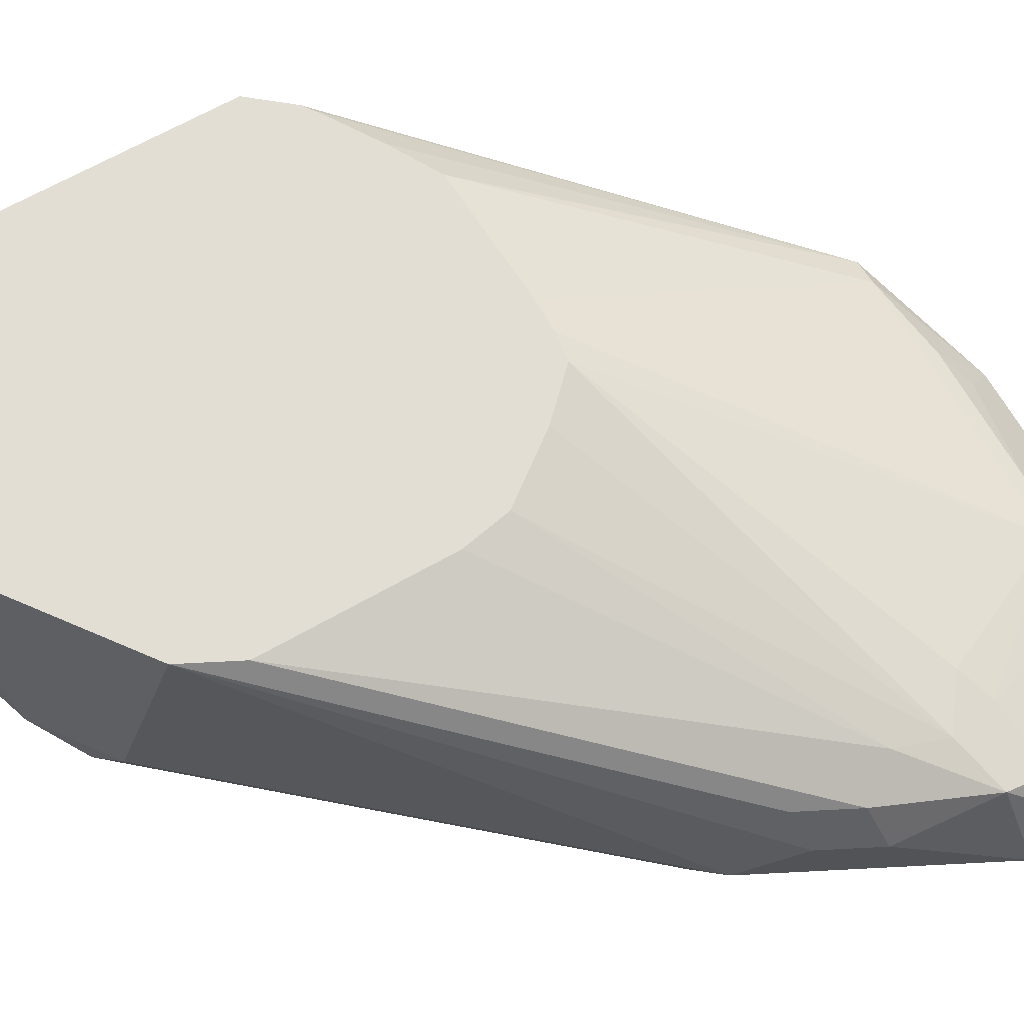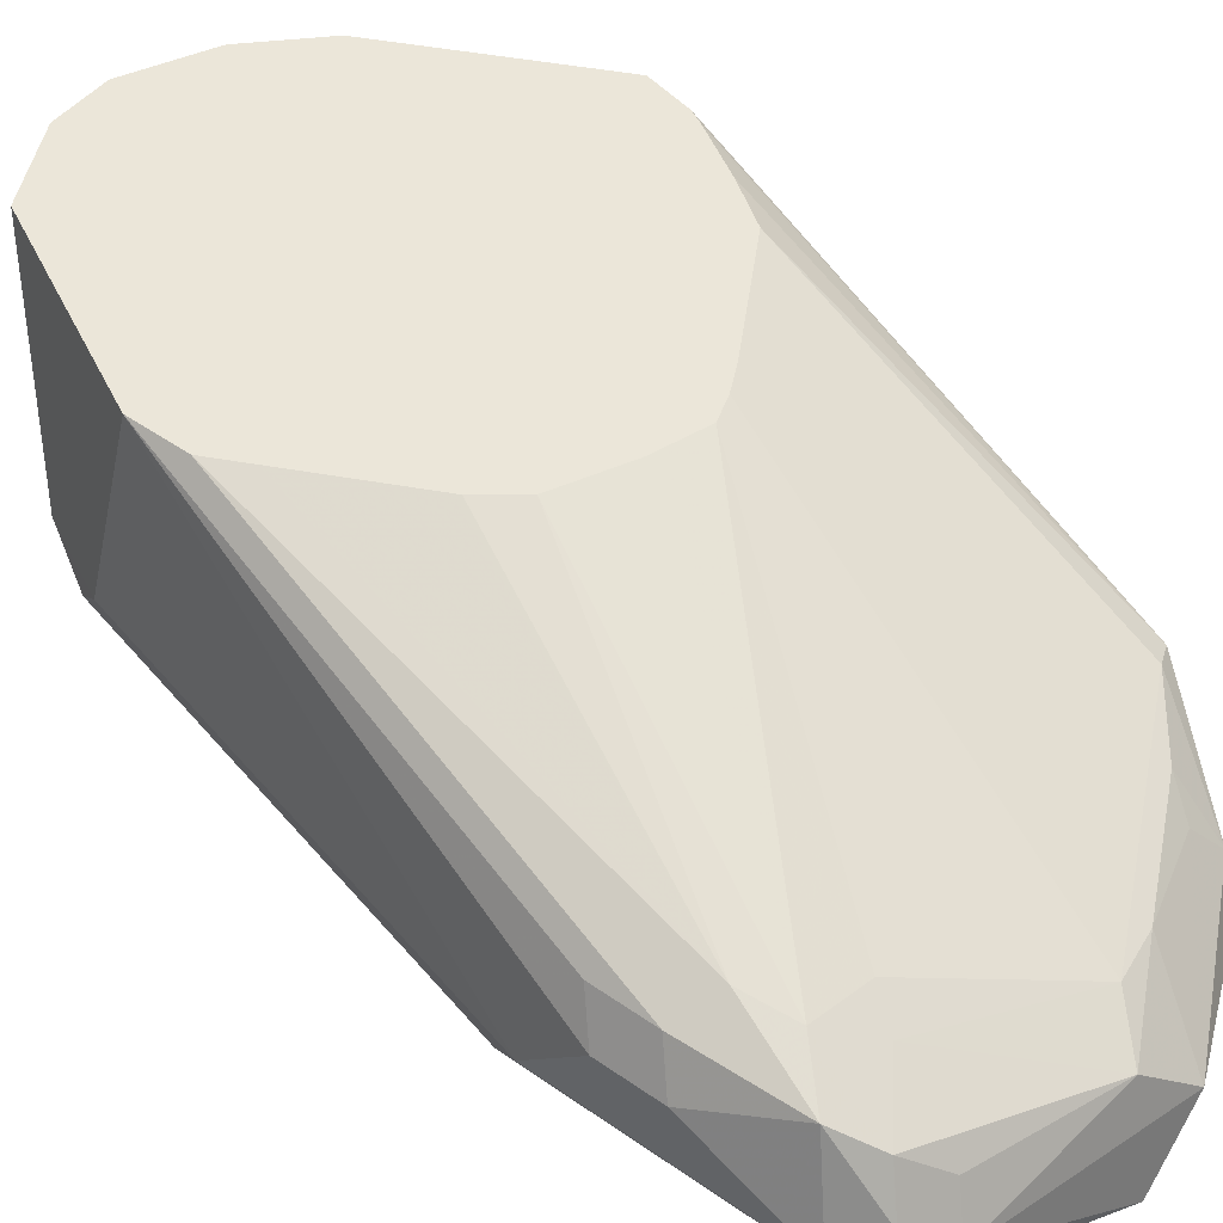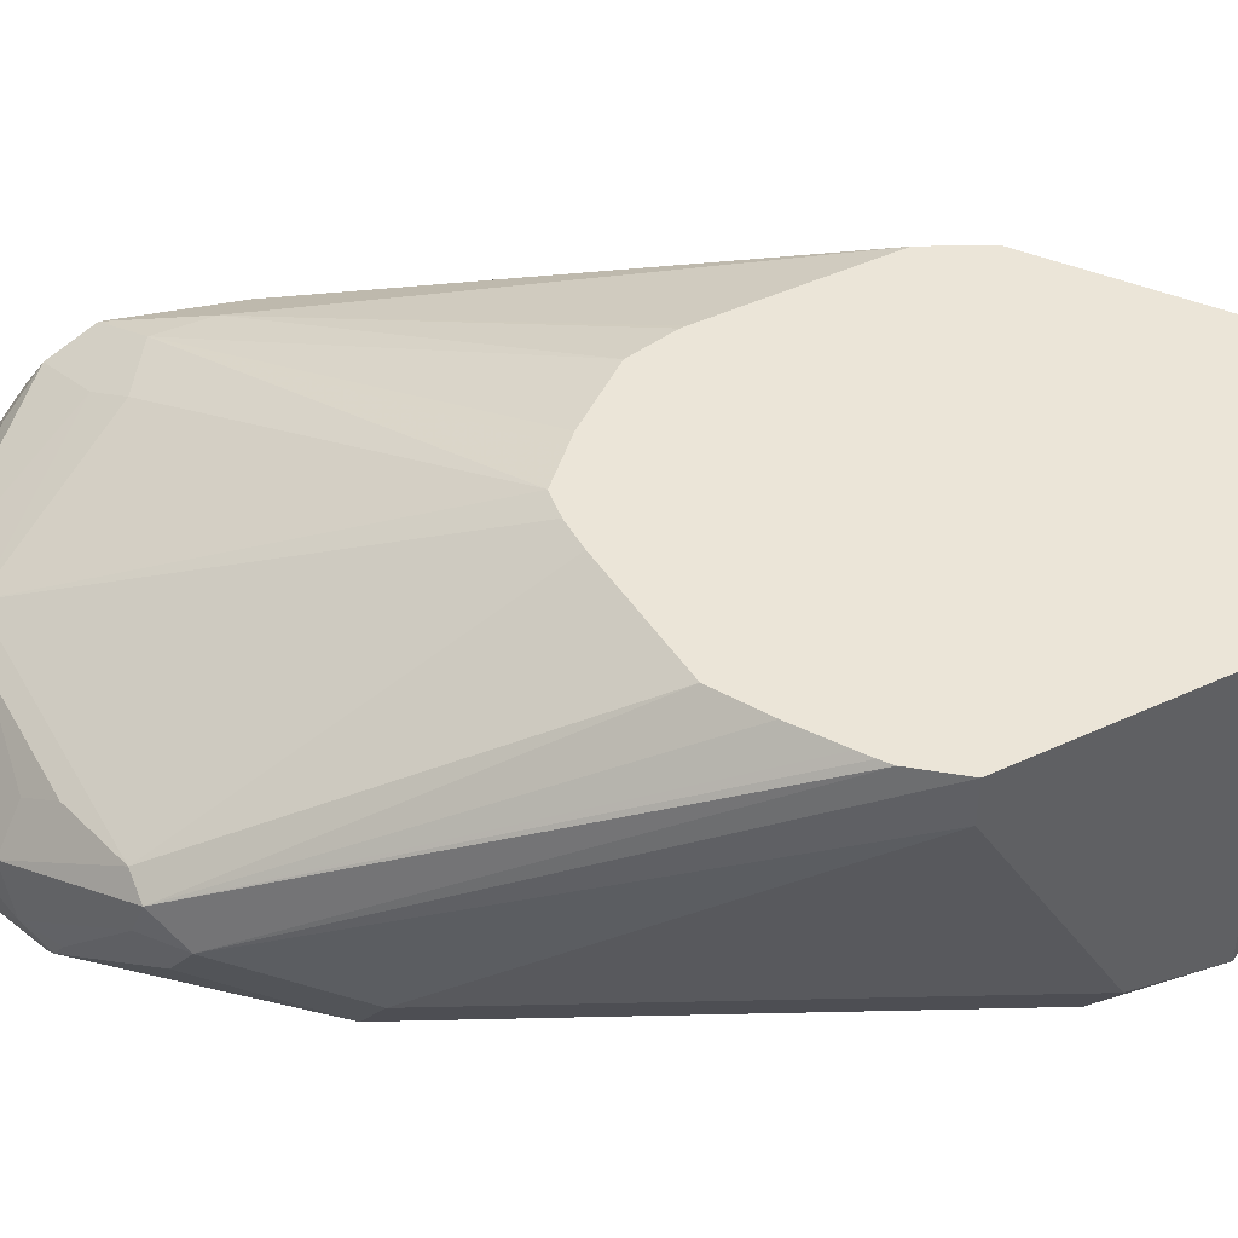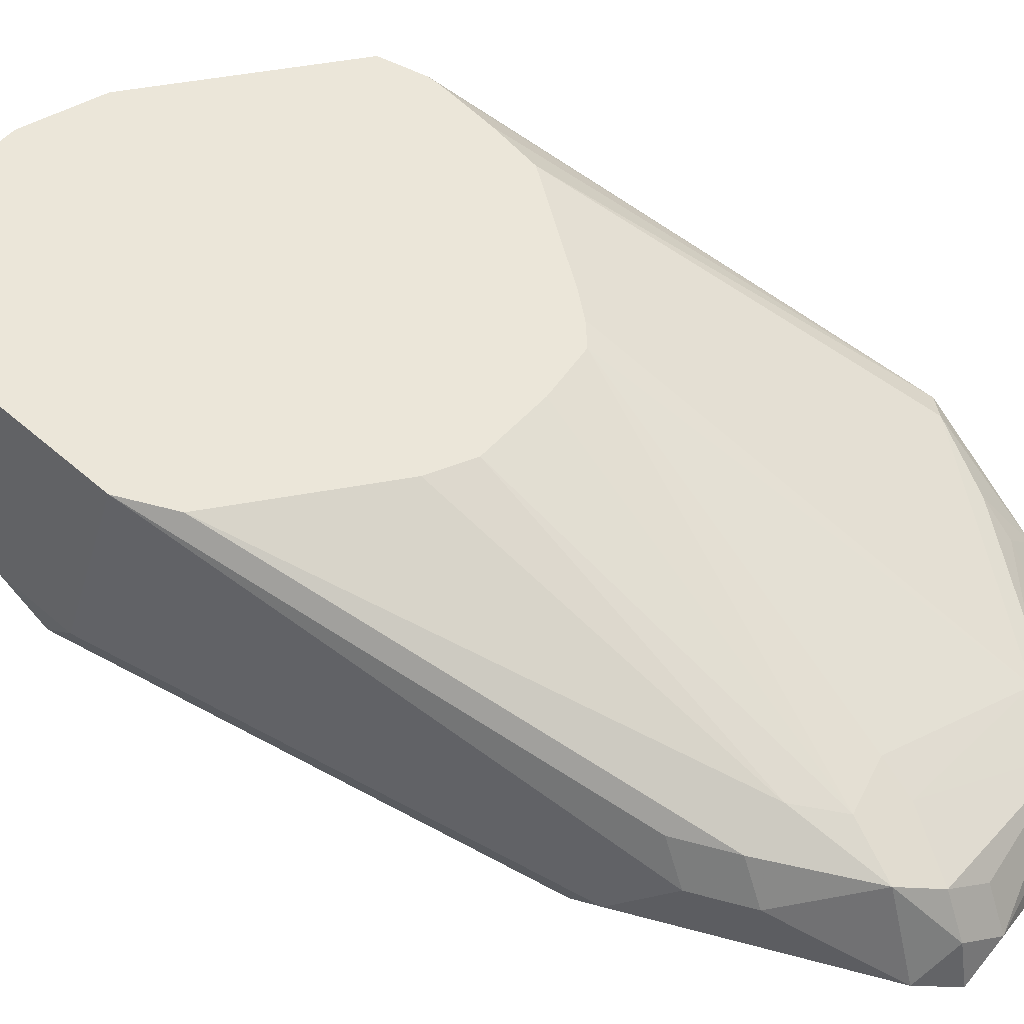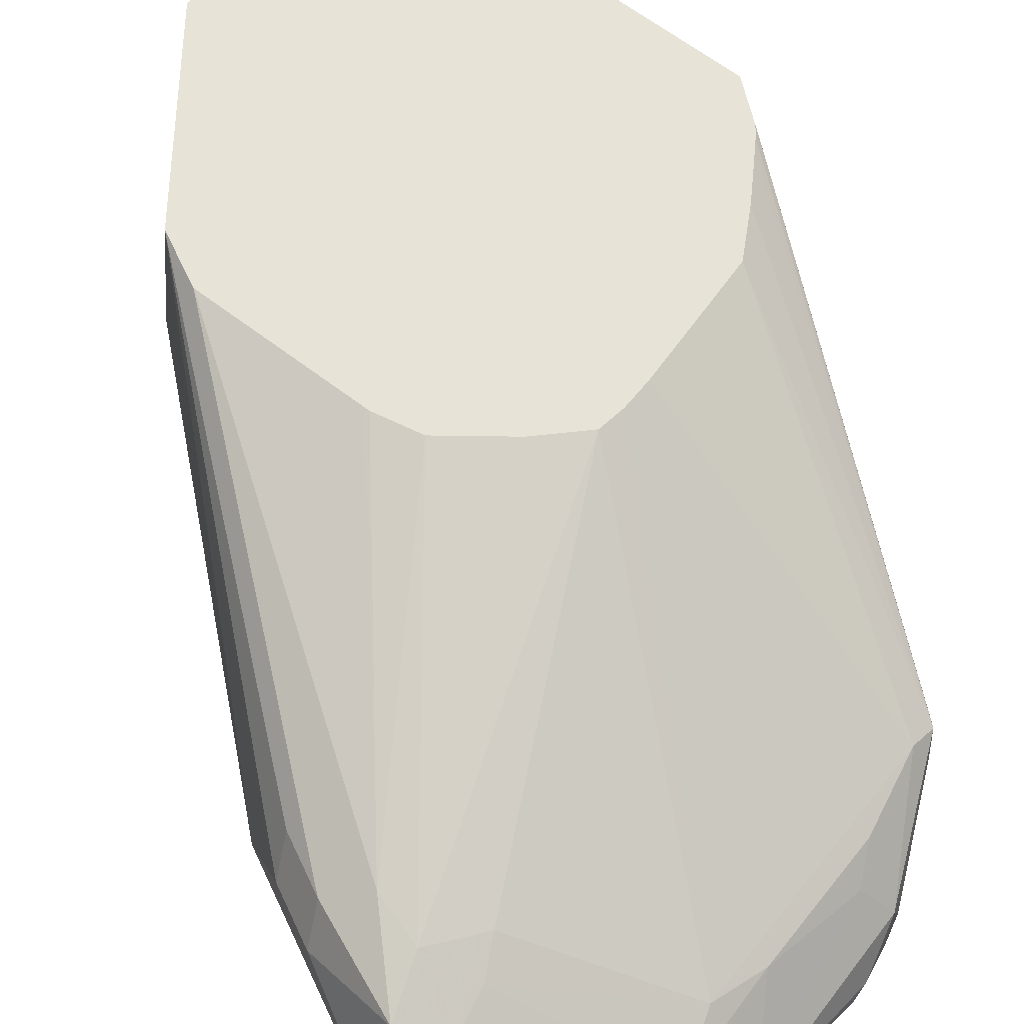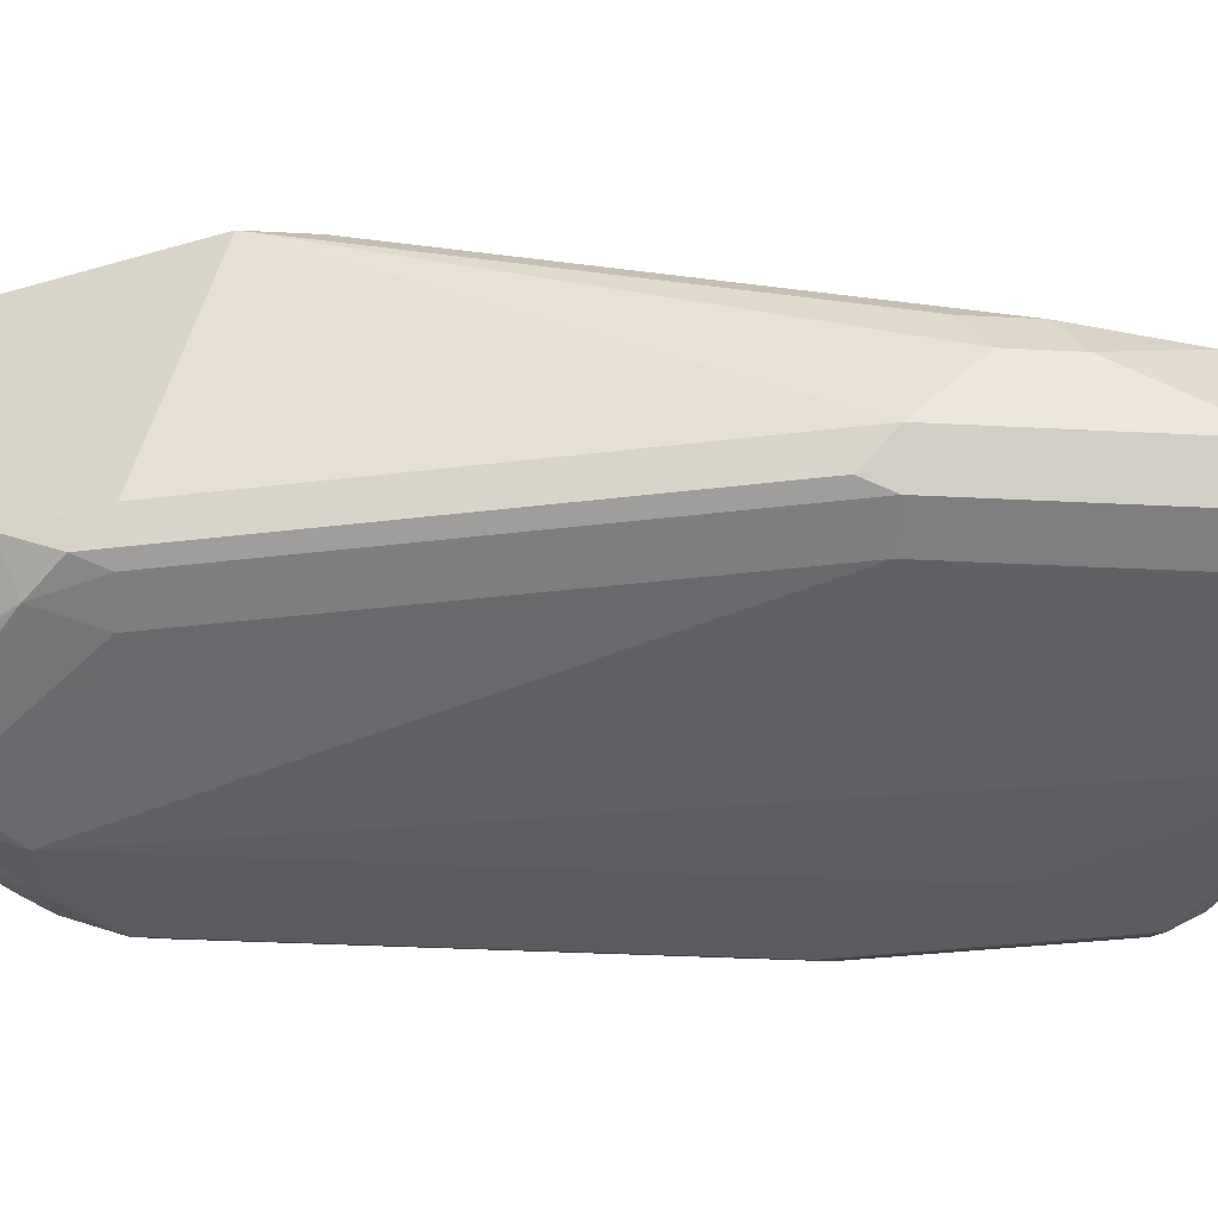
<metadata>
{"format":"obj","ext":"obj","renderer":"f3d","projection":"perspective","resolution":1024,"background":"white","views":[{"elev":67.2,"azim":87.0,"up":"+Y"},{"elev":48.4,"azim":128.0,"up":"+Y"},{"elev":45.9,"azim":-91.5,"up":"+Y"},{"elev":55.6,"azim":105.9,"up":"+Y"},{"elev":61.9,"azim":154.9,"up":"+Y"},{"elev":-33.0,"azim":85.8,"up":"+Y"}]}
</metadata>
<code>
v -0.3698 -0.506 -0.1362
v -0.3503 -0.5838 -0.09732
v -0.3375 -0.4922 -0.07121
v -0.3698 -0.4922 -0.1362
v -0.3503 -0.5644 -0.2919
v -0.3503 -0.5838 -0.253
v -0.3438 -0.5968 -0.1038
v -0.3406 -0.5936 -0.08758
v -0.3373 -0.5903 -0.07137
v -0.318 -0.4922 -0.05175
v -0.3663 -0.4922 -0.1518
v -0.3454 -0.5546 -0.3016
v -0.3438 -0.5644 -0.3049
v -0.3406 -0.5741 -0.3065
v -0.3438 -0.5773 -0.2984
v -0.3438 -0.5968 -0.2595
v -0.3308 -0.6033 -0.09732
v -0.3016 -0.5936 -0.04865
v -0.3179 -0.5709 -0.05191
v -0.3276 -0.6 -0.08111
v -0.2919 -0.5644 -0.03895
v -0.2919 -0.4922 -0.03895
v -0.3644 -0.4922 -0.1555
v -0.3373 -0.5514 -0.3049
v -0.3172 -0.5722 -0.3367
v -0.3221 -0.5866 -0.3332
v -0.362 -0.4922 -0.1596
v -0.3537 -0.4922 -0.1734
v -0.3438 -0.4922 -0.1881
v -0.3289 -0.5877 -0.323
v -0.326 -0.5936 -0.326
v -0.3406 -0.5936 -0.2773
v -0.3193 -0.6005 -0.329
v -0.3308 -0.6033 -0.253
v -0.3114 -0.6033 -0.07785
v -0.2887 -0.6 -0.06164
v -0.2773 -0.5936 -0.04865
v -0.2887 -0.5806 -0.04218
v -0.2725 -0.5644 -0.03895
v -0.2725 -0.4922 -0.03895
v -0.3068 -0.4922 -0.2095
v -0.2976 -0.4922 -0.2141
v -0.2595 -0.5514 -0.3438
v -0.3162 -0.5546 -0.3211
v -0.3301 -0.4922 -0.196
v -0.3092 -0.5611 -0.3308
v -0.2627 -0.5741 -0.3649
v -0.3049 -0.5838 -0.347
v -0.3141 -0.5838 -0.3401
v -0.3016 -0.5936 -0.3479
v -0.3098 -0.5984 -0.3402
v -0.3114 -0.6033 -0.3308
v -0.2919 -0.6033 -0.07785
v -0.2789 -0.5968 -0.05839
v -0.27 -0.5838 -0.0438
v -0.2311 -0.579 -0.07785
v -0.2465 -0.5644 -0.05191
v -0.2465 -0.4922 -0.05191
v -0.2891 -0.4922 -0.2169
v -0.2165 -0.5303 -0.3114
v -0.2092 -0.5352 -0.3211
v -0.2465 -0.5579 -0.3568
v -0.2773 -0.5546 -0.3406
v -0.2595 -0.5709 -0.3633
v -0.1946 -0.5644 -0.3503
v -0.2433 -0.5936 -0.3649
v -0.2433 -0.5984 -0.36
v -0.2919 -0.6033 -0.2919
v -0.2335 -0.5838 -0.09732
v -0.1946 -0.5838 -0.253
v -0.2506 -0.579 -0.05839
v -0.2206 -0.5773 -0.09732
v -0.2189 -0.5741 -0.08758
v -0.2271 -0.5644 -0.07137
v -0.2206 -0.5644 -0.08436
v -0.2335 -0.4922 -0.07785
v -0.2764 -0.4922 -0.2127
v -0.1979 -0.5287 -0.3081
v -0.1914 -0.5417 -0.3341
v -0.2011 -0.5514 -0.3438
v -0.1816 -0.5709 -0.3438
v -0.1849 -0.5546 -0.3406
v -0.1849 -0.579 -0.3406
v -0.1946 -0.5838 -0.3308
v -0.1816 -0.5773 -0.253
v -0.2141 -0.5644 -0.09732
v -0.18 -0.5741 -0.2433
v -0.2141 -0.4922 -0.1168
v -0.2717 -0.4922 -0.2111
v -0.1946 -0.5255 -0.2919
v -0.1849 -0.5352 -0.3211
v -0.2496 -0.4922 -0.2003
v -0.1752 -0.5644 -0.3308
v -0.1816 -0.5773 -0.3308
v -0.1752 -0.5644 -0.253
v -0.2141 -0.4922 -0.1362
v -0.1752 -0.5449 -0.2724
v -0.1816 -0.5319 -0.266
v -0.1816 -0.5319 -0.2854
v -0.24 -0.4922 -0.1881
v -0.2392 -0.4922 -0.1865
v -0.2206 -0.4922 -0.1492
v -0.1752 -0.5449 -0.2919
f 56 72 73
f 56 69 72
f 55 71 57
f 53 70 69
f 54 69 56
f 53 67 70
f 53 68 67
f 56 73 74
f 55 56 71
f 56 74 57
f 61 79 62
f 57 74 58
f 58 74 75
f 58 75 76
f 59 77 78
f 59 78 60
f 60 78 79
f 60 79 61
f 62 65 64
f 53 69 54
f 62 79 80
f 56 57 71
f 52 67 68
f 39 55 57
f 50 67 51
f 62 80 65
f 37 55 38
f 37 54 56
f 37 56 55
f 38 55 39
f 39 57 58
f 39 58 40
f 42 59 43
f 43 60 61
f 43 61 62
f 51 67 52
f 43 62 63
f 44 63 46
f 46 63 47
f 47 62 64
f 47 64 65
f 47 65 66
f 47 66 50
f 47 50 48
f 47 63 62
f 48 50 49
f 50 66 67
f 43 59 60
f 65 81 66
f 90 100 101
f 65 82 81
f 83 94 84
f 85 94 87
f 86 95 88
f 87 94 93
f 87 93 95
f 88 95 97
f 88 97 98
f 88 98 99
f 88 99 96
f 90 99 91
f 90 92 100
f 36 53 54
f 90 101 102
f 90 102 96
f 90 96 99
f 91 103 93
f 91 99 103
f 93 103 97
f 93 97 95
f 97 103 99
f 97 99 98
f 82 91 93
f 81 94 83
f 81 93 94
f 81 82 93
f 66 81 83
f 66 83 67
f 67 83 84
f 67 84 70
f 69 70 85
f 69 85 72
f 70 84 94
f 72 85 87
f 72 87 73
f 73 86 75
f 65 80 82
f 73 75 74
f 73 95 86
f 75 86 76
f 76 86 88
f 77 89 78
f 78 90 91
f 78 91 79
f 78 89 92
f 78 92 90
f 79 82 80
f 79 91 82
f 73 87 95
f 36 54 37
f 70 94 85
f 33 52 34
f 3 41 45
f 3 45 29
f 3 29 28
f 3 28 27
f 3 27 23
f 3 23 11
f 3 11 4
f 4 11 5
f 5 12 13
f 5 13 14
f 5 14 15
f 5 15 6
f 5 11 12
f 6 15 16
f 7 17 8
f 7 16 34
f 7 34 17
f 8 17 20
f 8 20 9
f 9 18 19
f 9 19 10
f 3 42 41
f 3 59 42
f 3 77 59
f 3 89 77
f 35 53 36
f 1 2 3
f 1 4 5
f 1 5 6
f 1 6 2
f 2 7 8
f 2 8 9
f 2 9 3
f 2 6 16
f 2 16 7
f 9 20 18
f 3 9 10
f 3 22 40
f 3 40 58
f 3 58 76
f 3 76 88
f 3 88 96
f 3 96 102
f 3 102 101
f 3 101 100
f 3 100 92
f 3 92 89
f 3 10 22
f 10 21 22
f 1 3 4
f 11 23 12
f 18 35 36
f 21 38 39
f 21 39 40
f 21 40 22
f 24 41 42
f 24 42 43
f 24 43 63
f 10 19 21
f 24 44 25
f 24 29 45
f 18 20 35
f 24 45 41
f 25 47 48
f 25 48 49
f 25 49 26
f 25 44 46
f 26 49 50
f 26 50 51
f 26 51 31
f 26 31 30
f 33 51 52
f 31 51 33
f 25 46 47
f 18 21 19
f 24 63 44
f 18 37 38
f 12 24 25
f 18 38 21
f 12 26 13
f 12 23 27
f 12 27 28
f 12 28 29
f 12 29 24
f 13 26 30
f 13 30 31
f 13 31 14
f 14 31 15
f 12 25 26
f 15 32 16
f 15 31 32
f 17 53 35
f 17 68 53
f 17 52 68
f 17 34 52
f 18 36 37
f 16 33 34
f 16 31 33
f 16 32 31
f 17 35 20

</code>
